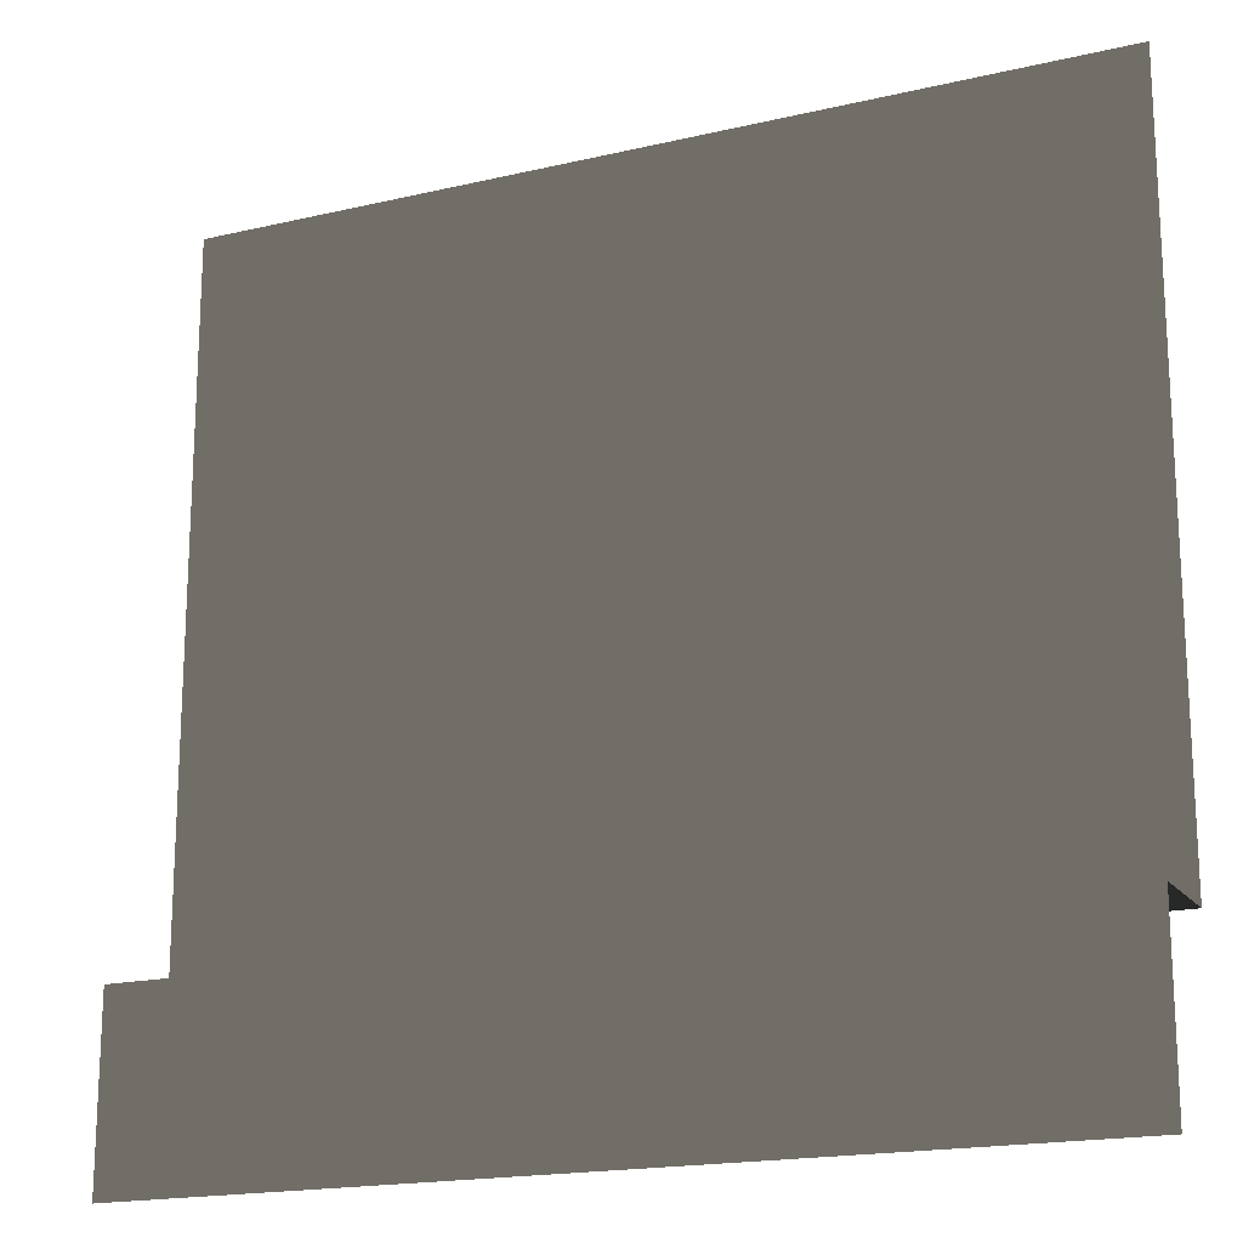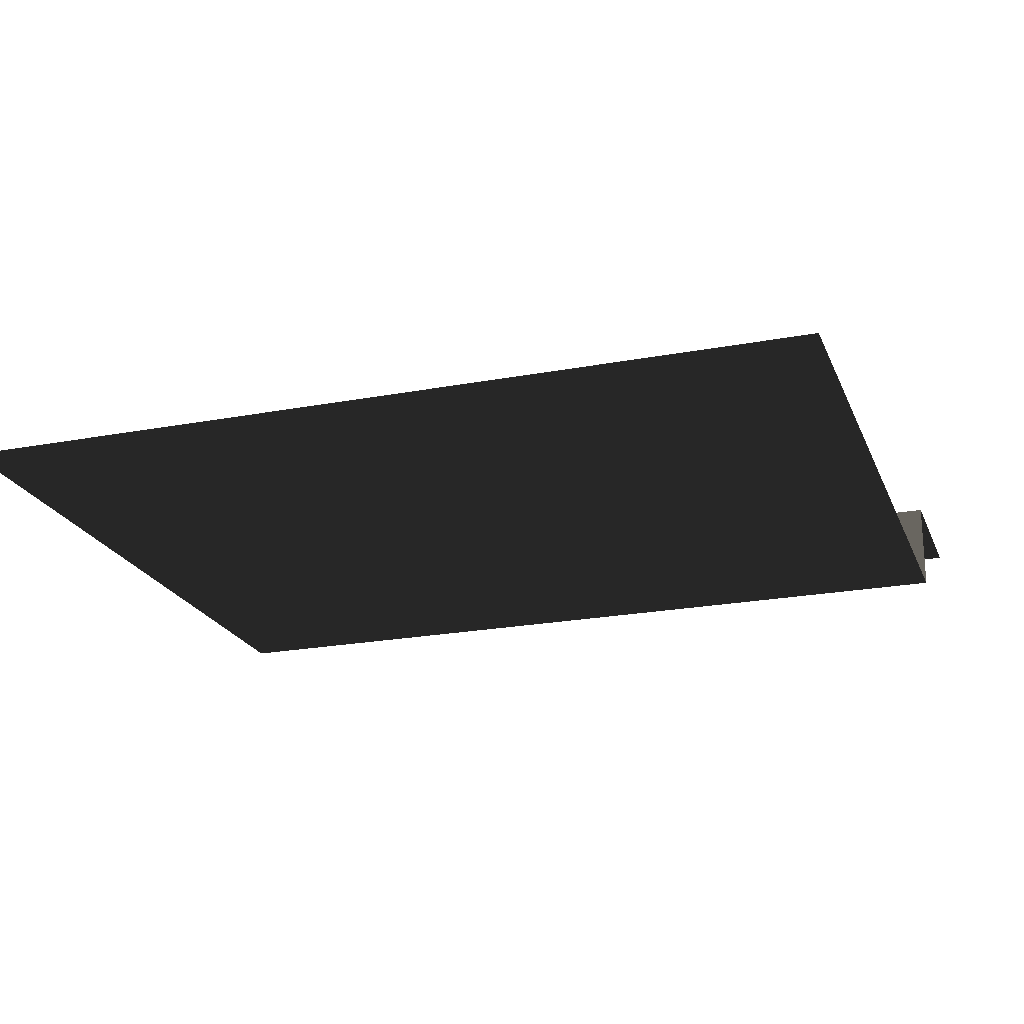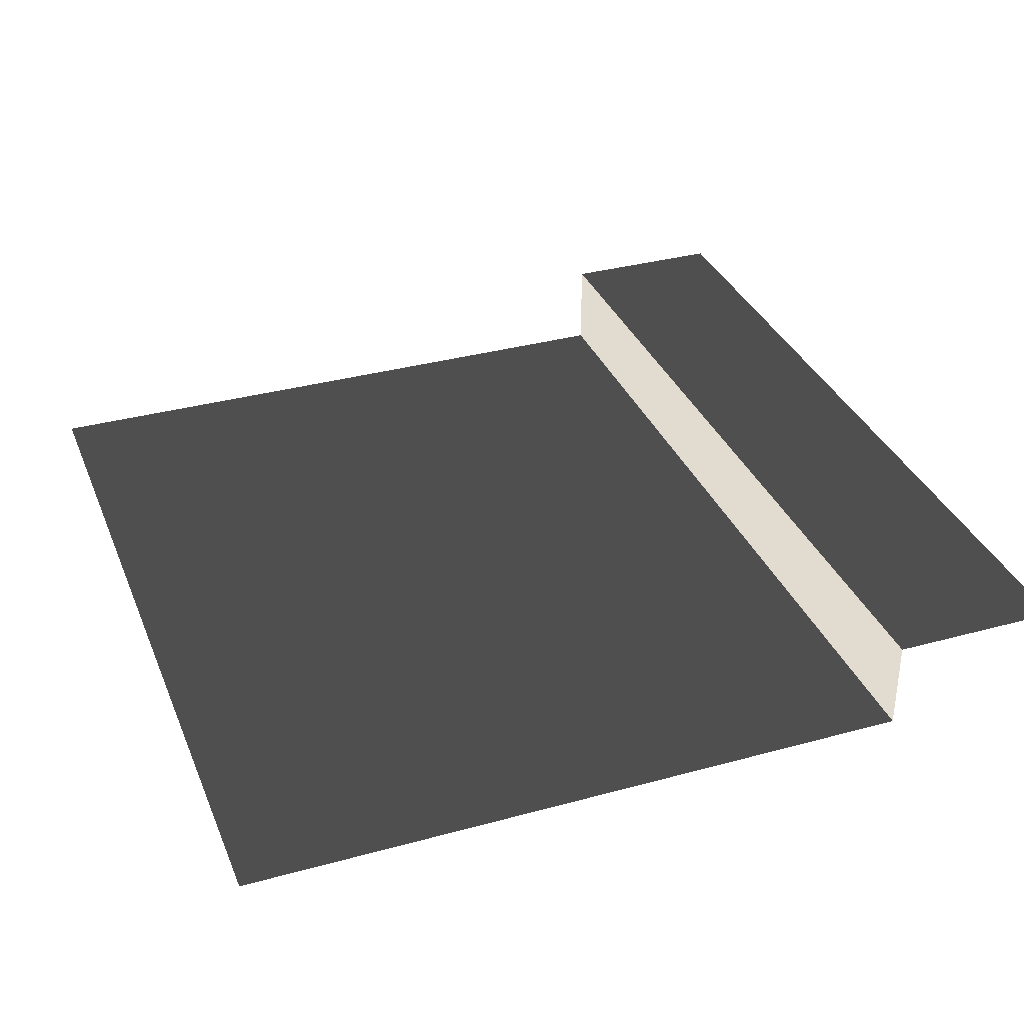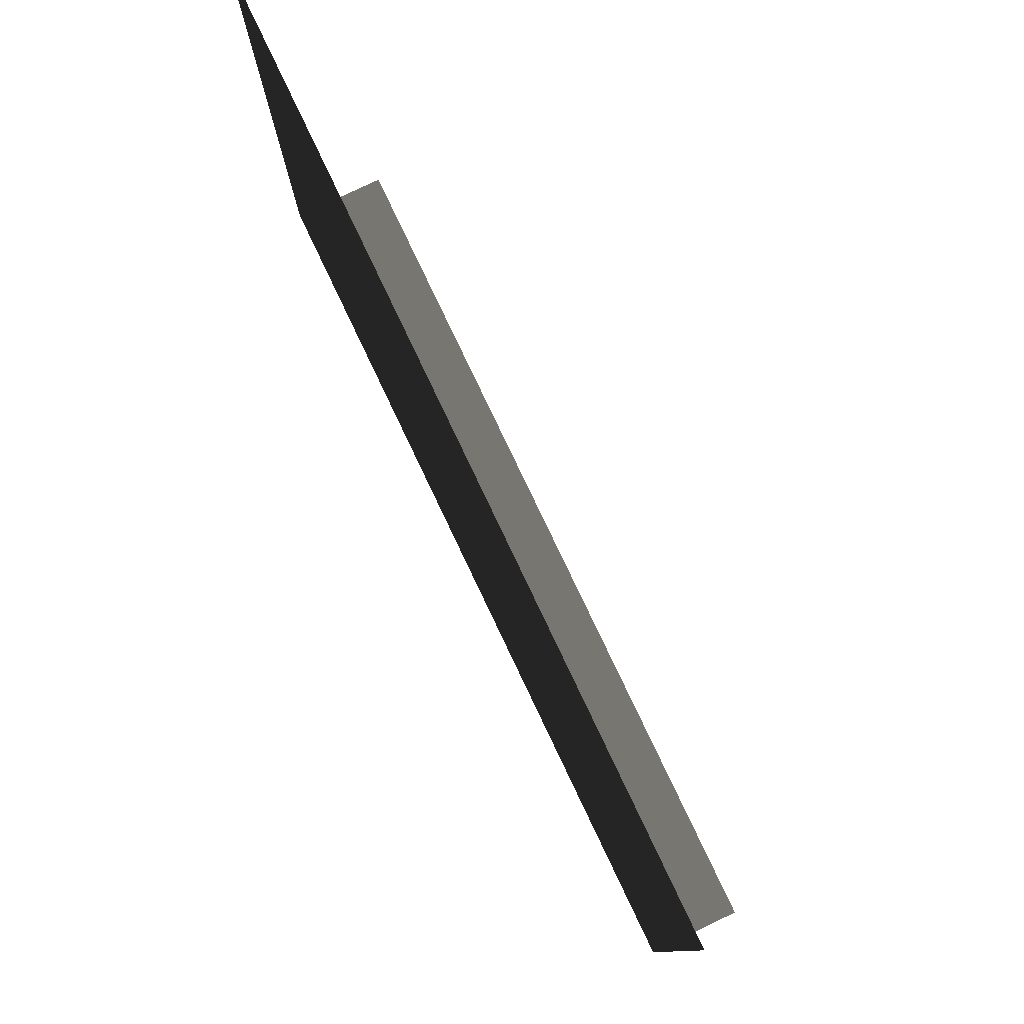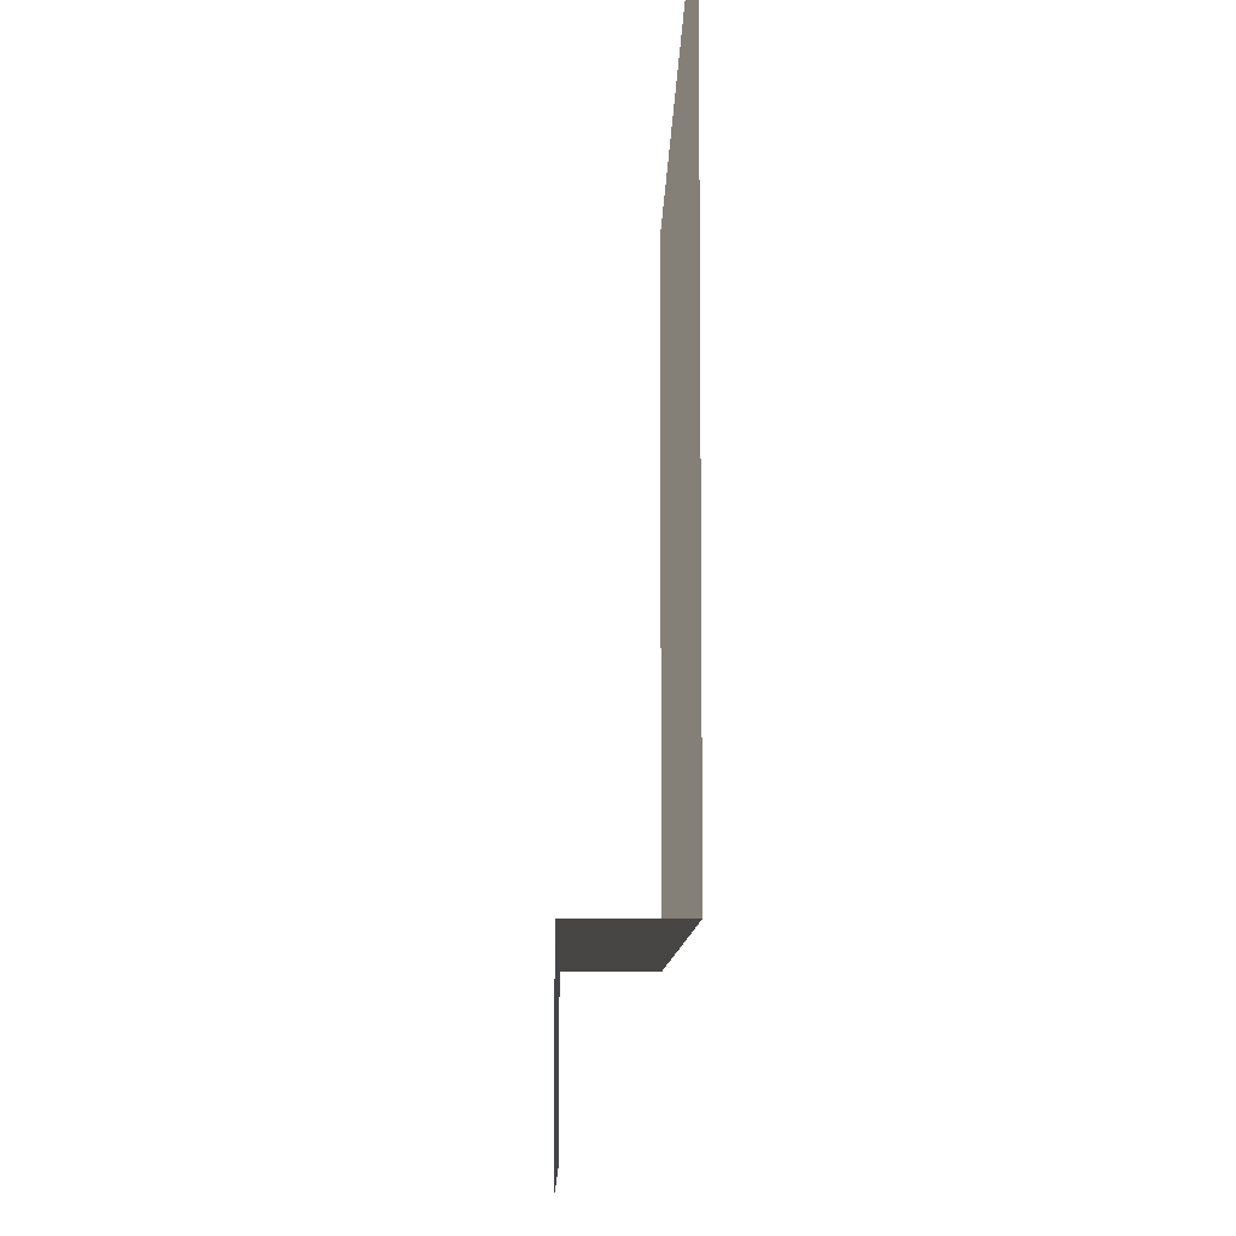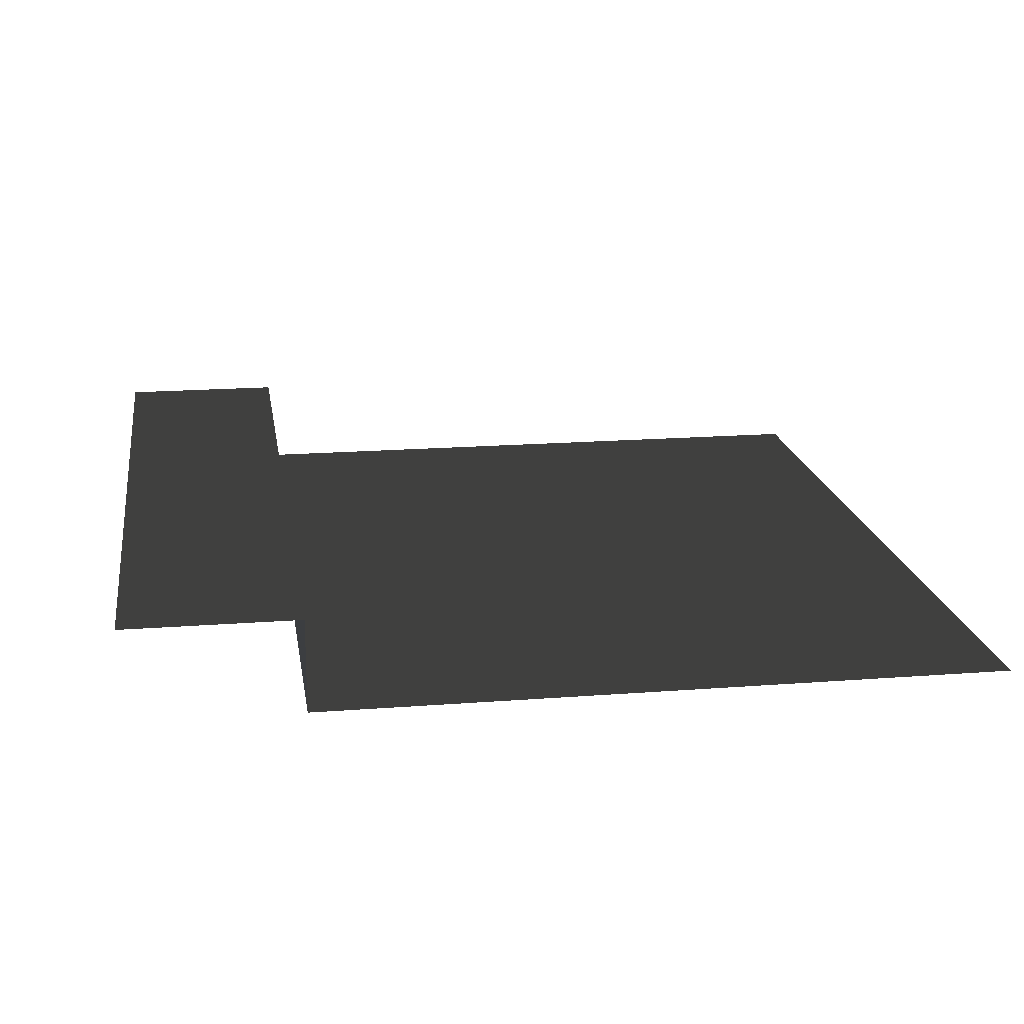
<metadata>
{"format":"obj","ext":"obj","renderer":"f3d","projection":"perspective","resolution":1024,"background":"white","views":[{"elev":-18.1,"azim":24.6,"up":"+Y"},{"elev":-21.8,"azim":-161.6,"up":"+Z"},{"elev":34.2,"azim":-110.3,"up":"+Z"},{"elev":79.9,"azim":-115.5,"up":"+Y"},{"elev":-8.9,"azim":89.1,"up":"+Y"},{"elev":18.0,"azim":81.4,"up":"+Z"}]}
</metadata>
<code>
v -157.5 -0.0001374 -4.976e-05
v -157.5 31.5 -4.556e-05
v -5.439e-05 31.5 4.194e-06
v -3.421e-05 -0.0001957 -2.606e-11
v -5.439e-05 31.5 -16.97
v -157.5 31.5 -16.97
v -157.5 157.5 -16.97
v 1.507e-05 157.5 -16.97
v -157.5 31.5 -4.556e-05
v -157.5 31.5 -16.97
v -5.439e-05 31.5 -16.97
v -5.439e-05 31.5 4.194e-06
g Roof_SidePart_7335_20
f 1 3 2
f 1 4 3
f 5 7 6
f 5 8 7
f 9 11 10
f 9 12 11

</code>
